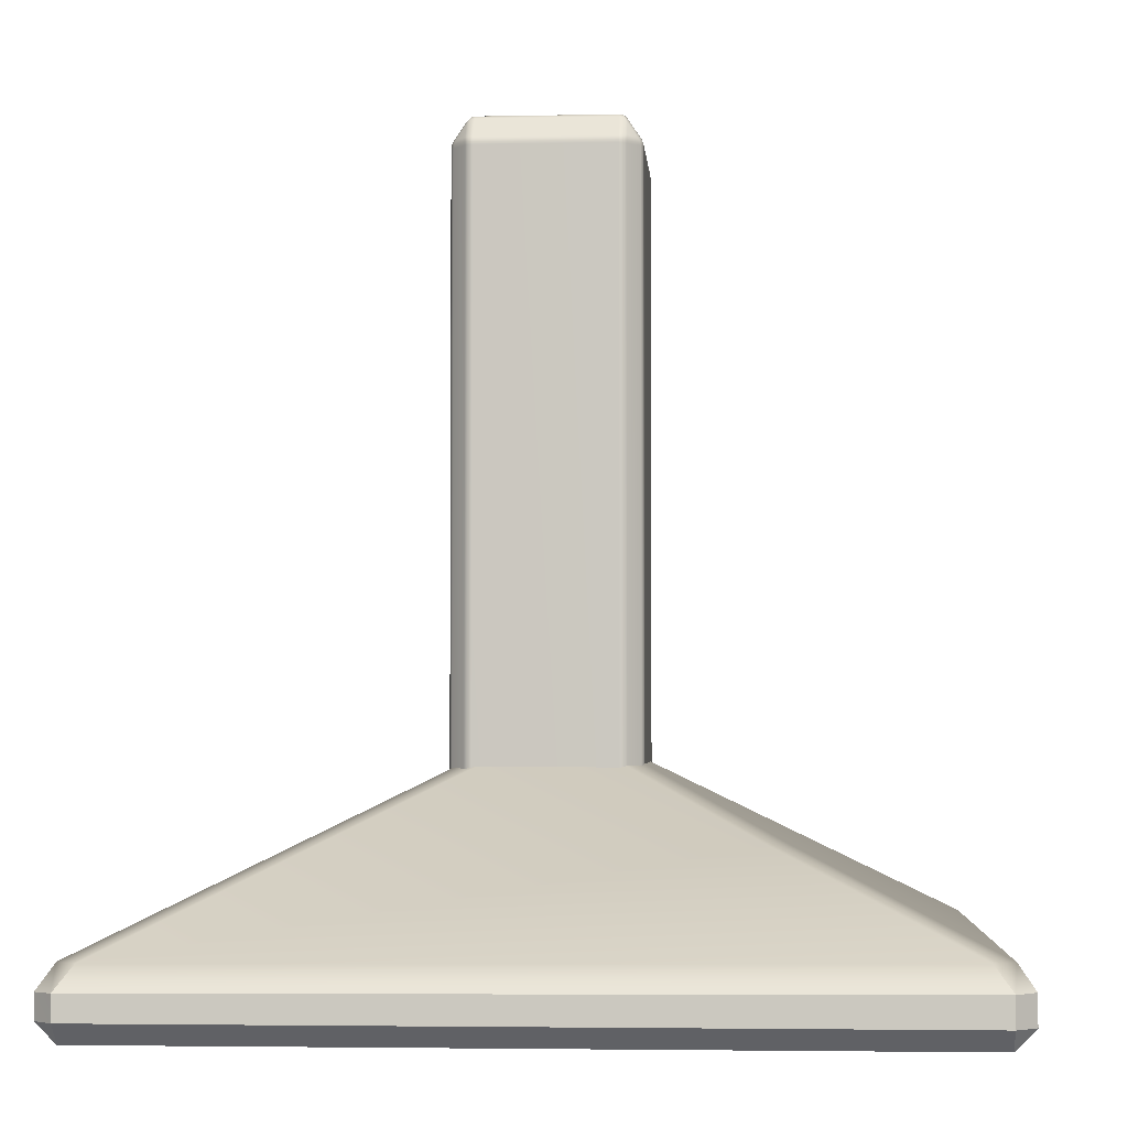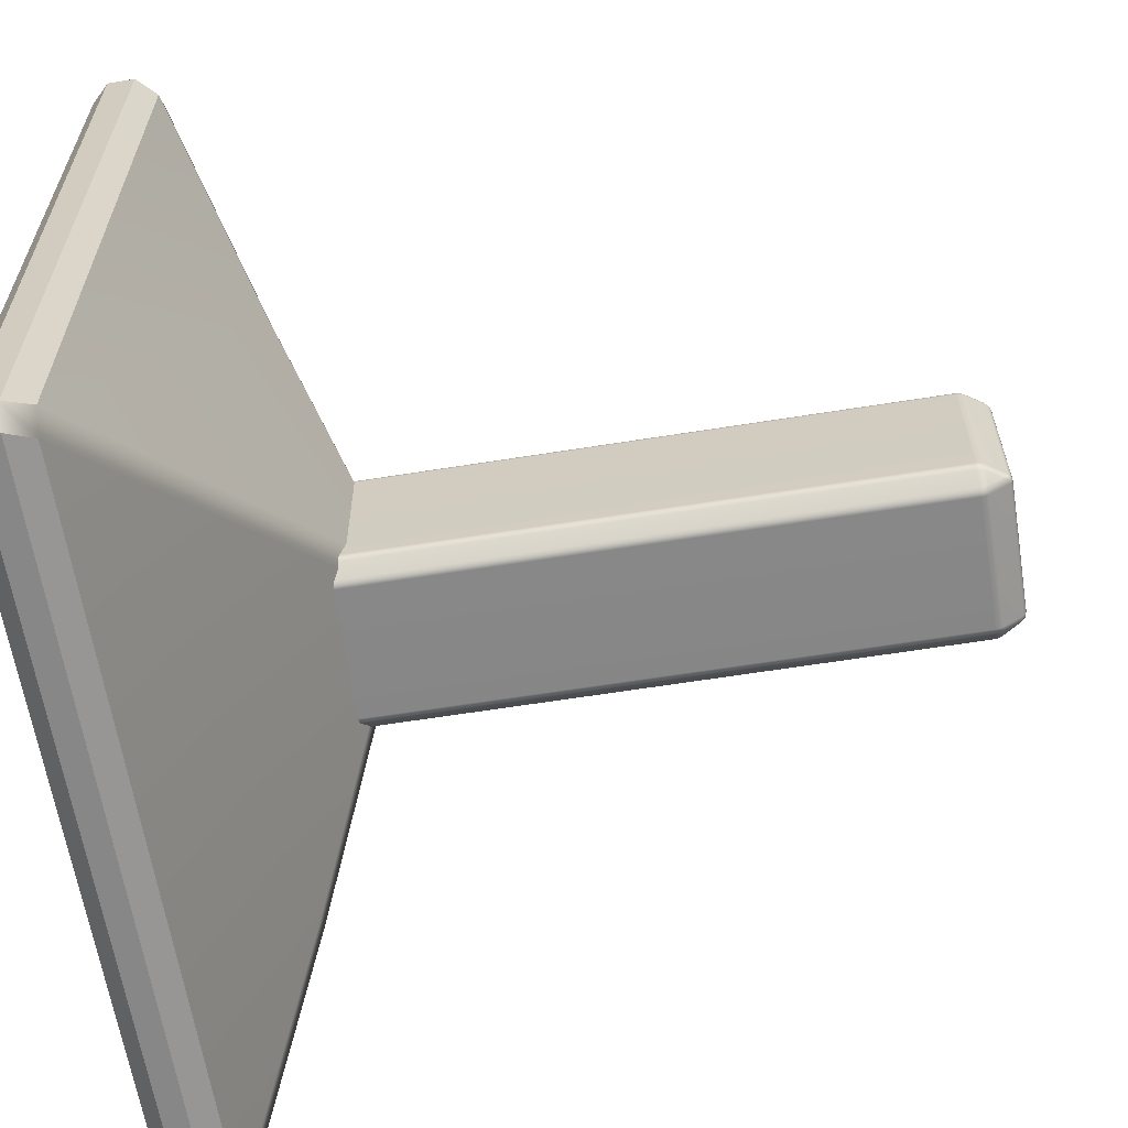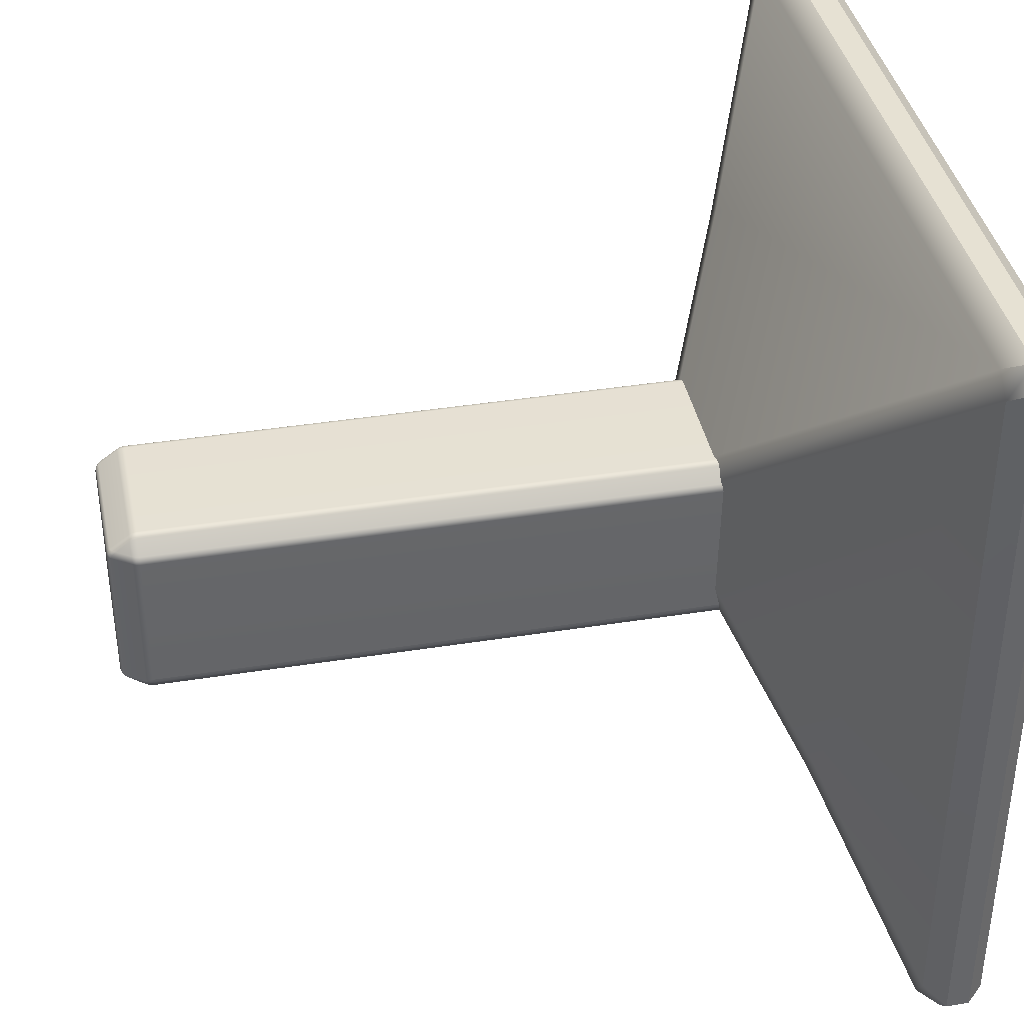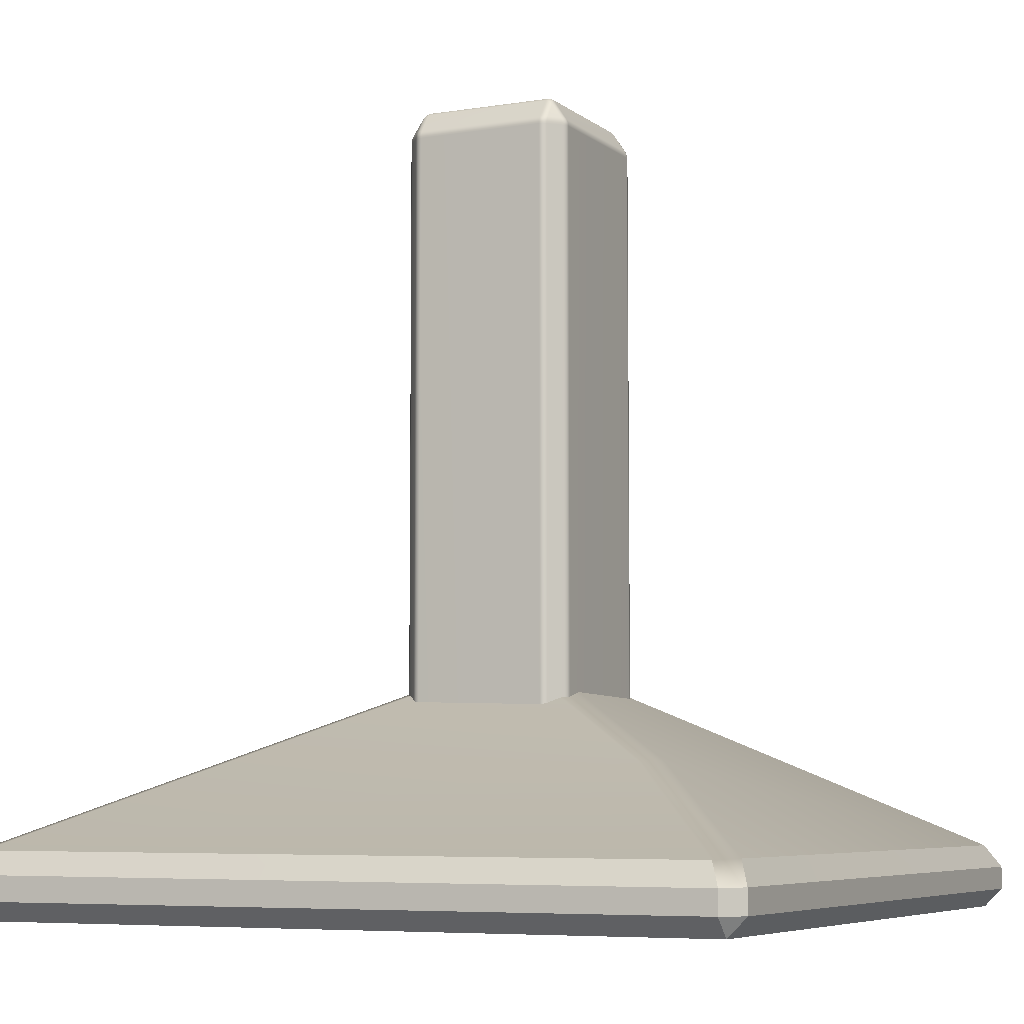
<metadata>
{"format":"obj","ext":"obj","renderer":"f3d","projection":"perspective","resolution":1024,"background":"white","views":[{"elev":-3.4,"azim":4.1,"up":"+Y"},{"elev":-62.5,"azim":99.2,"up":"+Z"},{"elev":38.7,"azim":-101.4,"up":"+Z"},{"elev":-6.3,"azim":-154.0,"up":"+Y"}]}
</metadata>
<code>
g default
v -0.2493 0.102 0.179
v -0.2494 0.112 0.1907
v -0.2656 0.1182 0.1918
v -0.2782 0.134 0.1936
v -0.2761 0.1178 0.1808
v -0.275 0.1116 0.1651
v -0.2641 0.1019 0.1646
v -0.2494 0.09843 0.164
v -0.3299 0.2145 0.1798
v -0.3327 0.2145 0.1648
v -0.3305 0.1992 0.165
v -0.3241 0.1854 0.1652
v -0.3209 0.1848 0.1796
v -0.3117 0.1842 0.1934
v -0.3192 0.1989 0.193
v -0.3219 0.2145 0.1927
v -0.3299 0.2145 -0.397
v -0.3219 0.2145 -0.4099
v -0.3194 0.1992 -0.4101
v -0.3123 0.1846 -0.4103
v -0.321 0.185 -0.397
v -0.324 0.1853 -0.3823
v -0.3305 0.1992 -0.3822
v -0.3327 0.2145 -0.382
v -0.2493 0.102 -0.3963
v -0.2494 0.09843 -0.3813
v -0.2642 0.1022 -0.3811
v -0.2756 0.1126 -0.3811
v -0.2765 0.1184 -0.3975
v -0.2781 0.1336 -0.4106
v -0.2655 0.118 -0.4089
v -0.2494 0.112 -0.408
v -0.2648 0.2148 0.2501
v -0.2773 0.2148 0.2412
v -0.2775 0.1993 0.2385
v -0.2777 0.1846 0.2307
v -0.2648 0.1851 0.2404
v -0.2502 0.1854 0.2438
v -0.2501 0.1993 0.2508
v -0.2498 0.2148 0.2532
v 0.2642 0.1022 0.1638
v 0.2756 0.1126 0.1639
v 0.2765 0.1184 0.1803
v 0.2781 0.1336 0.1934
v 0.2659 0.1176 0.1914
v 0.2502 0.1114 0.1903
v 0.2497 0.1019 0.1789
v 0.2492 0.09843 0.1639
v 0.2648 0.2148 0.2501
v 0.2498 0.2148 0.2532
v 0.2502 0.1993 0.2509
v 0.2505 0.1857 0.244
v 0.2647 0.1849 0.2403
v 0.2782 0.184 0.2298
v 0.2776 0.199 0.2382
v 0.2773 0.2148 0.2412
v -0.2505 2.956 0.2509
v -0.2505 2.97 0.244
v -0.2647 2.97 0.2403
v -0.2782 2.971 0.2298
v -0.2772 2.956 0.2387
v -0.2766 2.941 0.2419
v -0.2648 2.941 0.2503
v -0.2505 2.941 0.2532
v -0.3305 2.956 0.1653
v -0.3327 2.941 0.1652
v -0.3299 2.941 0.1799
v -0.3219 2.941 0.1927
v -0.3194 2.956 0.1929
v -0.3123 2.971 0.1931
v -0.321 2.97 0.1798
v -0.3241 2.97 0.1652
v 0.3299 0.2145 0.1798
v 0.3219 0.2145 0.1927
v 0.3194 0.1992 0.1929
v 0.3123 0.1846 0.1931
v 0.321 0.185 0.1798
v 0.324 0.1853 0.1651
v 0.3305 0.1992 0.165
v 0.3327 0.2145 0.1648
v 0.2493 0.102 -0.3963
v 0.2494 0.112 -0.408
v 0.2656 0.1182 -0.409
v 0.2782 0.134 -0.4108
v 0.2761 0.1178 -0.3981
v 0.275 0.1116 -0.3823
v 0.2641 0.1019 -0.3818
v 0.2494 0.09843 -0.3813
v 0.3197 0.1988 -0.4097
v 0.3223 0.2138 -0.4094
v 0.33 0.2141 -0.3969
v 0.3327 0.2145 -0.382
v 0.3305 0.1992 -0.3822
v 0.3241 0.1854 -0.3824
v 0.321 0.1851 -0.397
v 0.3123 0.1846 -0.4103
v 0.3305 2.956 0.1653
v 0.3241 2.97 0.1652
v 0.3209 2.97 0.1797
v 0.3117 2.971 0.1934
v 0.3196 2.956 0.1926
v 0.3223 2.941 0.1922
v 0.33 2.941 0.1797
v 0.3327 2.941 0.1652
v 0.2647 2.97 0.2402
v 0.2502 2.97 0.2438
v 0.2504 2.956 0.2508
v 0.2505 2.941 0.2532
v 0.265 2.941 0.2501
v 0.2773 2.94 0.2412
v 0.2776 2.956 0.2382
v 0.2782 2.971 0.2298
v -0.2493 3.053 0.179
v -0.2494 3.057 0.164
v -0.2642 3.053 0.1639
v -0.2756 3.043 0.1639
v -0.2765 3.037 0.1803
v -0.2781 3.022 0.1934
v -0.2655 3.037 0.1917
v -0.2494 3.043 0.1907
v -0.2493 3.053 -0.3963
v -0.2494 3.043 -0.408
v -0.2656 3.037 -0.409
v -0.2782 3.021 -0.4108
v -0.2761 3.037 -0.3981
v -0.275 3.044 -0.3823
v -0.2641 3.053 -0.3818
v -0.2494 3.057 -0.3813
v -0.3299 2.941 -0.397
v -0.3327 2.941 -0.382
v -0.3305 2.956 -0.3822
v -0.3241 2.97 -0.3824
v -0.3209 2.97 -0.3968
v -0.3117 2.971 -0.4106
v -0.3192 2.956 -0.4102
v -0.3219 2.941 -0.4099
v 0.2642 3.053 0.1638
v 0.2492 3.057 0.1639
v 0.2493 3.053 0.179
v 0.2494 3.043 0.1907
v 0.2656 3.037 0.1917
v 0.2782 3.021 0.1936
v 0.2765 3.037 0.1803
v 0.2756 3.043 0.1639
v 0.3299 2.941 -0.397
v 0.3219 2.941 -0.4099
v 0.3194 2.956 -0.4101
v 0.3123 2.971 -0.4103
v 0.321 2.97 -0.397
v 0.324 2.97 -0.3823
v 0.3305 2.956 -0.3822
v 0.3327 2.941 -0.382
v 0.266 3.038 -0.4087
v 0.2502 3.044 -0.4075
v 0.2498 3.053 -0.3961
v 0.2494 3.057 -0.3813
v 0.2642 3.053 -0.3811
v 0.2756 3.043 -0.3811
v 0.2765 3.037 -0.3976
v 0.2782 3.021 -0.4108
v -0.2505 2.956 -0.4681
v -0.2505 2.941 -0.4705
v -0.265 2.941 -0.4673
v -0.2773 2.94 -0.4584
v -0.2775 2.956 -0.4557
v -0.2777 2.971 -0.4479
v -0.2648 2.97 -0.4578
v -0.2505 2.97 -0.4612
v -0.2505 0.1992 -0.4681
v -0.2505 0.1857 -0.4612
v -0.2647 0.1849 -0.4575
v -0.2782 0.184 -0.447
v -0.2772 0.1988 -0.4559
v -0.2766 0.2138 -0.4591
v -0.2648 0.2139 -0.4675
v -0.2505 0.2142 -0.4705
v 0.2648 2.94 -0.4673
v 0.2498 2.94 -0.4705
v 0.2502 2.956 -0.4681
v 0.2505 2.97 -0.4612
v 0.2647 2.97 -0.4575
v 0.2782 2.971 -0.447
v 0.2776 2.956 -0.4554
v 0.2773 2.94 -0.4584
v 0.2647 0.1847 -0.4574
v 0.2502 0.1854 -0.4611
v 0.2504 0.1991 -0.4681
v 0.2505 0.2142 -0.4705
v 0.265 0.2145 -0.4673
v 0.2773 0.2148 -0.4584
v 0.2776 0.199 -0.4554
v 0.2782 0.184 -0.447
v -0.2644 0.1062 0.1795
v -0.3276 0.199 0.1797
v -0.3276 0.1991 -0.397
v -0.2645 0.1064 -0.3965
v -0.2648 0.1992 0.2476
v 0.2646 0.1062 0.1792
v 0.2648 0.1991 0.2476
v -0.2648 2.956 0.2477
v -0.3277 2.956 0.1799
v 0.3276 0.1991 0.1798
v 0.2644 0.1062 -0.3967
v 0.3277 0.199 -0.3969
v 0.3277 2.956 0.1797
v 0.2649 2.956 0.2475
v -0.2645 3.049 0.1793
v -0.2644 3.049 -0.3967
v -0.3276 2.956 -0.3969
v 0.2645 3.049 0.1793
v 0.3276 2.956 -0.397
v 0.2647 3.049 -0.3965
v -0.2649 2.956 -0.4649
v -0.2648 0.199 -0.4649
v 0.2648 2.956 -0.4648
v 0.2649 0.199 -0.4648
v -1.394 -0.009089 1.324
v -1.394 0.06228 1.395
v -1.466 0.06228 1.324
v 1.541 0.06228 1.324
v 1.47 0.06228 1.395
v 1.47 -0.009089 1.324
v -1.411 0.2366 1.268
v -1.466 0.1503 1.325
v -1.397 0.1519 1.395
v -1.336 0.2375 1.341
v 1.41 0.251 1.34
v 1.471 0.1656 1.395
v 1.541 0.1666 1.326
v 1.486 0.2507 1.268
v -1.354 0.2326 -1.555
v -1.396 0.1485 -1.612
v -1.466 0.1505 -1.542
v -1.415 0.2361 -1.461
v 1.487 0.2408 -1.482
v 1.541 0.1547 -1.542
v 1.473 0.1554 -1.612
v 1.414 0.2399 -1.557
v -1.466 0.06228 -1.541
v -1.394 0.06228 -1.612
v -1.394 -0.009089 -1.541
v 1.47 -0.009089 -1.541
v 1.47 0.06228 -1.612
v 1.541 0.06228 -1.541
v -0.05418 0.9528 -0.0621
v 0.02127 0.953 0.005167
v 0.09285 0.9535 -0.066
v 0.01805 0.9542 -0.1331
v 0.7506 0.5718 0.695
v 0.8208 0.5728 0.6224
v -0.7981 0.5535 -0.8394
v -0.8705 0.5494 -0.7686
g pCube3
f 1 47 2
f 2 47 46
f 8 48 1
f 1 48 47
f 3 37 4
f 4 37 36
f 2 38 3
f 3 38 37
f 6 5 12
f 12 5 13
f 5 4 13
f 13 4 14
f 7 27 8
f 8 27 26
f 6 28 7
f 7 28 27
f 10 9 66
f 66 9 67
f 9 16 67
f 67 16 68
f 12 11 22
f 22 11 23
f 11 10 23
f 23 10 24
f 15 35 16
f 16 35 34
f 14 36 15
f 15 36 35
f 18 17 136
f 136 17 129
f 17 24 129
f 129 24 130
f 20 19 172
f 172 19 173
f 19 18 173
f 173 18 174
f 21 29 22
f 22 29 28
f 20 30 21
f 21 30 29
f 26 25 88
f 88 25 81
f 25 32 81
f 81 32 82
f 32 31 170
f 170 31 171
f 31 30 171
f 171 30 172
f 34 33 62
f 62 33 63
f 33 40 63
f 63 40 64
f 40 39 50
f 50 39 51
f 39 38 51
f 51 38 52
f 41 87 42
f 42 87 86
f 48 88 41
f 41 88 87
f 43 77 44
f 44 77 76
f 42 78 43
f 43 78 77
f 46 45 52
f 52 45 53
f 45 44 53
f 53 44 54
f 50 49 108
f 108 49 109
f 49 56 109
f 109 56 110
f 56 55 74
f 74 55 75
f 55 54 75
f 75 54 76
f 58 57 106
f 106 57 107
f 57 64 107
f 107 64 108
f 60 59 118
f 118 59 119
f 59 58 119
f 119 58 120
f 62 61 68
f 68 61 69
f 61 60 69
f 69 60 70
f 66 65 130
f 130 65 131
f 65 72 131
f 131 72 132
f 71 117 72
f 72 117 116
f 70 118 71
f 71 118 117
f 74 73 102
f 102 73 103
f 73 80 103
f 103 80 104
f 80 79 92
f 92 79 93
f 79 78 93
f 93 78 94
f 83 185 84
f 84 185 192
f 82 186 83
f 83 186 185
f 86 85 94
f 94 85 95
f 85 84 95
f 95 84 96
f 89 191 90
f 90 191 190
f 96 192 89
f 89 192 191
f 92 91 152
f 152 91 145
f 91 90 145
f 145 90 146
f 98 97 150
f 150 97 151
f 97 104 151
f 151 104 152
f 100 99 142
f 142 99 143
f 99 98 143
f 143 98 144
f 101 111 102
f 102 111 110
f 100 112 101
f 101 112 111
f 105 141 106
f 106 141 140
f 112 142 105
f 105 142 141
f 114 113 138
f 138 113 139
f 113 120 139
f 139 120 140
f 115 127 116
f 116 127 126
f 114 128 115
f 115 128 127
f 121 155 122
f 122 155 154
f 128 156 121
f 121 156 155
f 123 167 124
f 124 167 166
f 122 168 123
f 123 168 167
f 126 125 132
f 132 125 133
f 125 124 133
f 133 124 134
f 135 165 136
f 136 165 164
f 134 166 135
f 135 166 165
f 138 137 156
f 156 137 157
f 137 144 157
f 157 144 158
f 148 147 182
f 182 147 183
f 147 146 183
f 183 146 184
f 149 159 150
f 150 159 158
f 148 160 149
f 149 160 159
f 154 153 180
f 180 153 181
f 153 160 181
f 181 160 182
f 162 161 178
f 178 161 179
f 161 168 179
f 179 168 180
f 164 163 174
f 174 163 175
f 163 162 175
f 175 162 176
f 170 169 186
f 186 169 187
f 169 176 187
f 187 176 188
f 178 177 188
f 188 177 189
f 177 184 189
f 189 184 190
f 6 12 28
f 28 12 22
f 38 2 52
f 52 2 46
f 16 34 68
f 68 34 62
f 78 42 94
f 94 42 86
f 56 74 110
f 110 74 102
f 72 116 132
f 132 116 126
f 58 106 120
f 120 106 140
f 144 98 158
f 158 98 150
f 136 164 18
f 18 164 174
f 168 122 180
f 180 122 154
f 184 146 190
f 190 146 90
f 170 186 32
f 32 186 82
f 40 50 64
f 64 50 108
f 114 138 128
f 128 138 156
f 162 178 176
f 176 178 188
f 26 88 8
f 8 88 48
f 80 92 104
f 104 92 152
f 24 10 130
f 130 10 66
f 4 36 14
f 76 54 44
f 70 60 118
f 142 112 100
f 134 124 166
f 182 160 148
f 20 172 30
f 84 192 96
f 8 1 7
f 7 1 193
f 1 2 193
f 193 2 3
f 4 5 3
f 3 5 193
f 5 6 193
f 193 6 7
f 15 16 194
f 194 16 9
f 10 11 9
f 9 11 194
f 11 12 194
f 194 12 13
f 14 15 13
f 13 15 194
f 24 17 23
f 23 17 195
f 17 18 195
f 195 18 19
f 20 21 19
f 19 21 195
f 21 22 195
f 195 22 23
f 31 32 196
f 196 32 25
f 26 27 25
f 25 27 196
f 27 28 196
f 196 28 29
f 30 31 29
f 29 31 196
f 40 33 39
f 39 33 197
f 33 34 197
f 197 34 35
f 36 37 35
f 35 37 197
f 37 38 197
f 197 38 39
f 48 41 47
f 47 41 198
f 41 42 198
f 198 42 43
f 44 45 43
f 43 45 198
f 45 46 198
f 198 46 47
f 55 56 199
f 199 56 49
f 50 51 49
f 49 51 199
f 51 52 199
f 199 52 53
f 54 55 53
f 53 55 199
f 64 57 63
f 63 57 200
f 57 58 200
f 200 58 59
f 60 61 59
f 59 61 200
f 61 62 200
f 200 62 63
f 71 72 201
f 201 72 65
f 66 67 65
f 65 67 201
f 67 68 201
f 201 68 69
f 70 71 69
f 69 71 201
f 80 73 79
f 79 73 202
f 73 74 202
f 202 74 75
f 76 77 75
f 75 77 202
f 77 78 202
f 202 78 79
f 88 81 87
f 87 81 203
f 81 82 203
f 203 82 83
f 84 85 83
f 83 85 203
f 85 86 203
f 203 86 87
f 96 89 95
f 95 89 204
f 89 90 204
f 204 90 91
f 92 93 91
f 91 93 204
f 93 94 204
f 204 94 95
f 104 97 103
f 103 97 205
f 97 98 205
f 205 98 99
f 100 101 99
f 99 101 205
f 101 102 205
f 205 102 103
f 112 105 111
f 111 105 206
f 105 106 206
f 206 106 107
f 108 109 107
f 107 109 206
f 109 110 206
f 206 110 111
f 119 120 207
f 207 120 113
f 114 115 113
f 113 115 207
f 115 116 207
f 207 116 117
f 118 119 117
f 117 119 207
f 128 121 127
f 127 121 208
f 121 122 208
f 208 122 123
f 124 125 123
f 123 125 208
f 125 126 208
f 208 126 127
f 135 136 209
f 209 136 129
f 130 131 129
f 129 131 209
f 131 132 209
f 209 132 133
f 134 135 133
f 133 135 209
f 143 144 210
f 210 144 137
f 138 139 137
f 137 139 210
f 139 140 210
f 210 140 141
f 142 143 141
f 141 143 210
f 152 145 151
f 151 145 211
f 145 146 211
f 211 146 147
f 148 149 147
f 147 149 211
f 149 150 211
f 211 150 151
f 160 153 159
f 159 153 212
f 153 154 212
f 212 154 155
f 156 157 155
f 155 157 212
f 157 158 212
f 212 158 159
f 167 168 213
f 213 168 161
f 162 163 161
f 161 163 213
f 163 164 213
f 213 164 165
f 166 167 165
f 165 167 213
f 176 169 175
f 175 169 214
f 169 170 214
f 214 170 171
f 172 173 171
f 171 173 214
f 173 174 214
f 214 174 175
f 183 184 215
f 215 184 177
f 178 179 177
f 177 179 215
f 179 180 215
f 215 180 181
f 182 183 181
f 181 183 215
f 192 185 191
f 191 185 216
f 185 186 216
f 216 186 187
f 188 189 187
f 187 189 216
f 189 190 216
f 216 190 191
f 217 219 241
f 241 219 239
f 218 217 221
f 221 217 222
f 219 218 224
f 224 218 225
f 220 222 244
f 244 222 242
f 221 220 228
f 228 220 229
f 223 226 245
f 245 226 246
f 223 234 224
f 224 234 233
f 226 225 227
f 227 225 228
f 230 250 227
f 227 250 249
f 230 229 235
f 235 229 236
f 231 234 251
f 251 234 252
f 231 238 232
f 232 238 237
f 233 232 239
f 239 232 240
f 235 238 247
f 247 238 248
f 236 244 237
f 237 244 243
f 241 240 242
f 242 240 243
f 248 251 245
f 245 251 252
f 246 249 247
f 247 249 250
f 218 221 225
f 225 221 228
f 231 251 238
f 251 248 238
f 232 237 240
f 240 237 243
f 241 242 217
f 217 242 222
f 244 236 220
f 220 236 229
f 239 219 233
f 233 219 224
f 227 249 226
f 226 249 246
f 230 235 250
f 247 250 235
f 234 223 252
f 223 245 252
f 217 218 219
f 220 221 222
f 224 225 223
f 223 225 226
f 227 228 230
f 230 228 229
f 232 233 231
f 231 233 234
f 235 236 238
f 238 236 237
f 239 240 241
f 242 243 244
f 245 246 248
f 248 246 247

</code>
